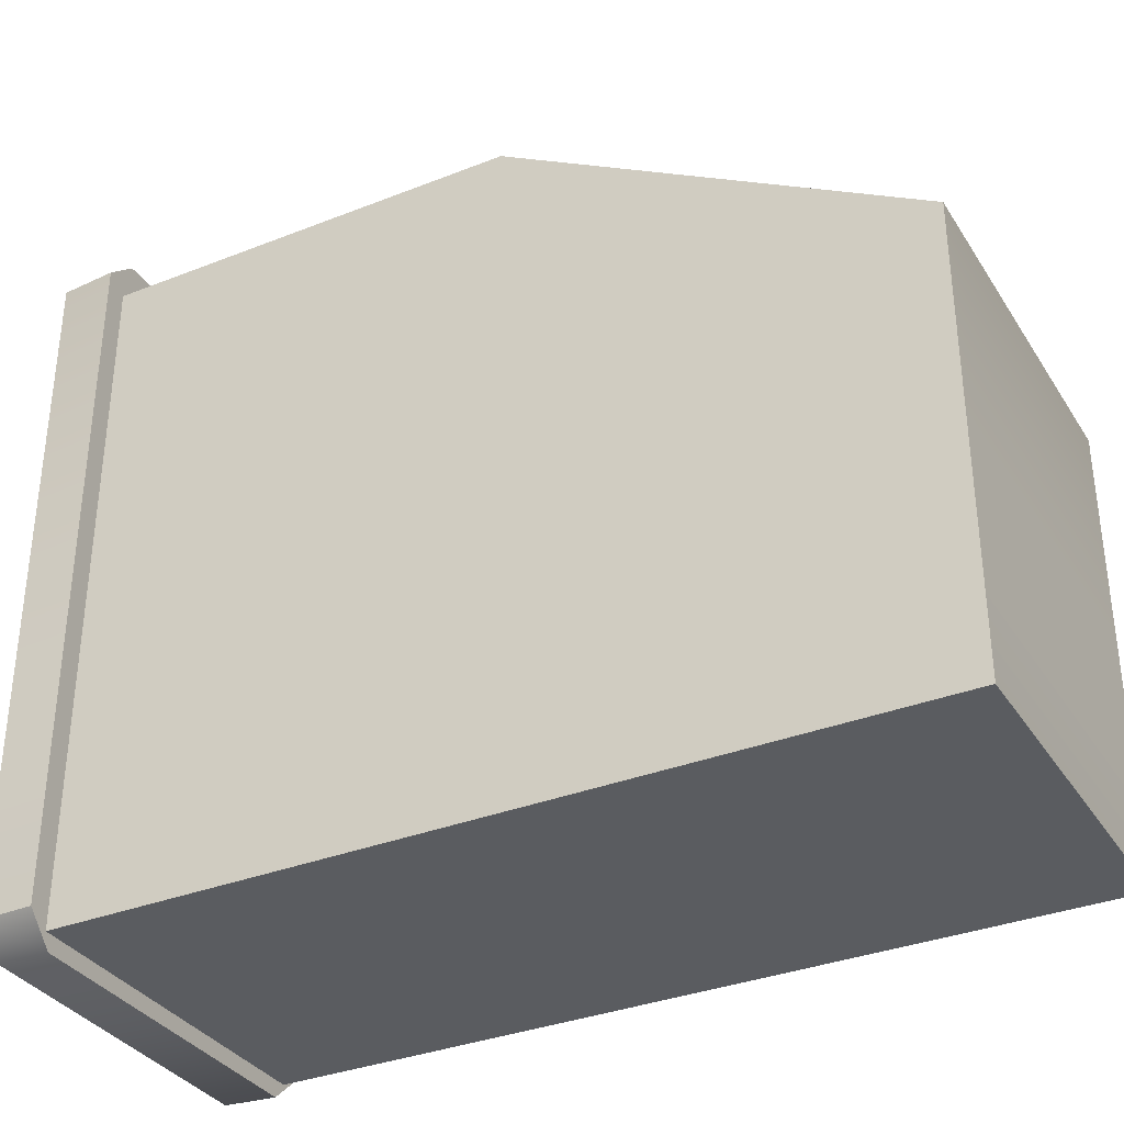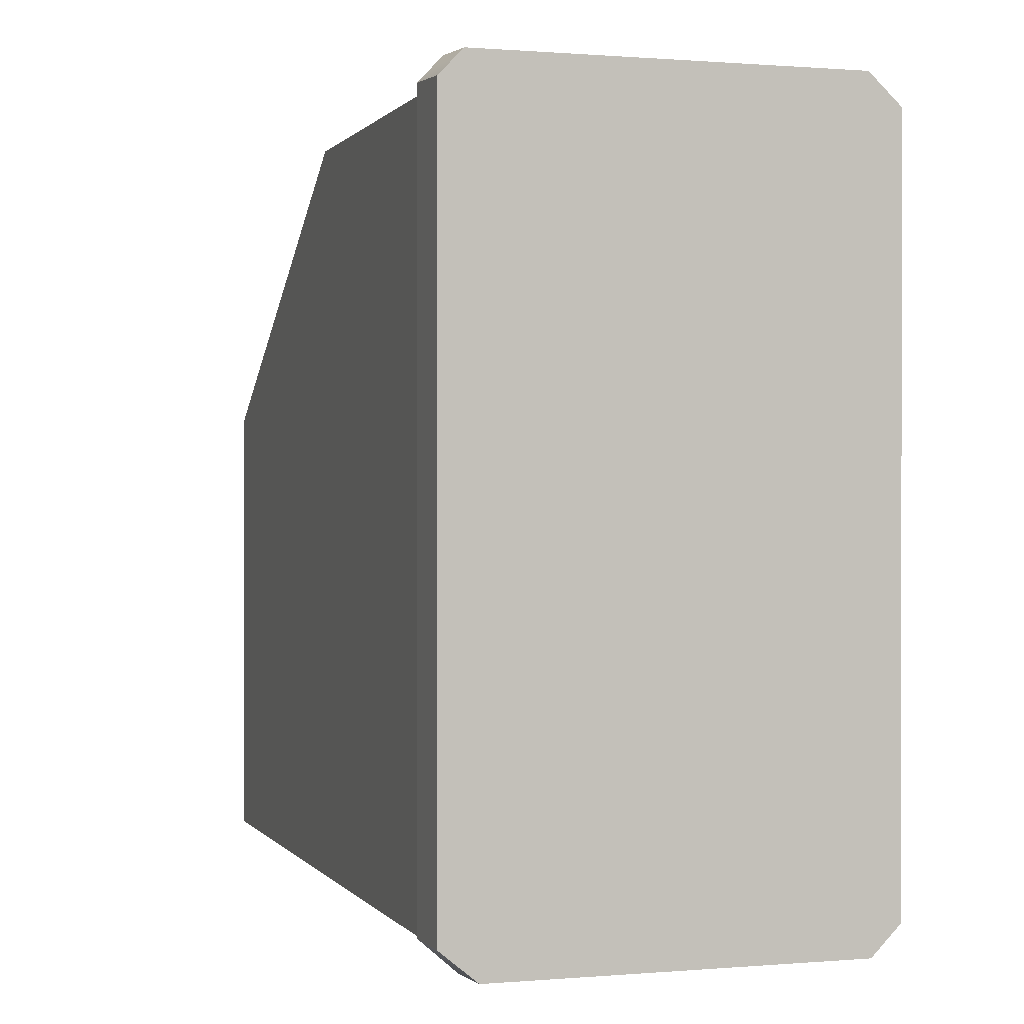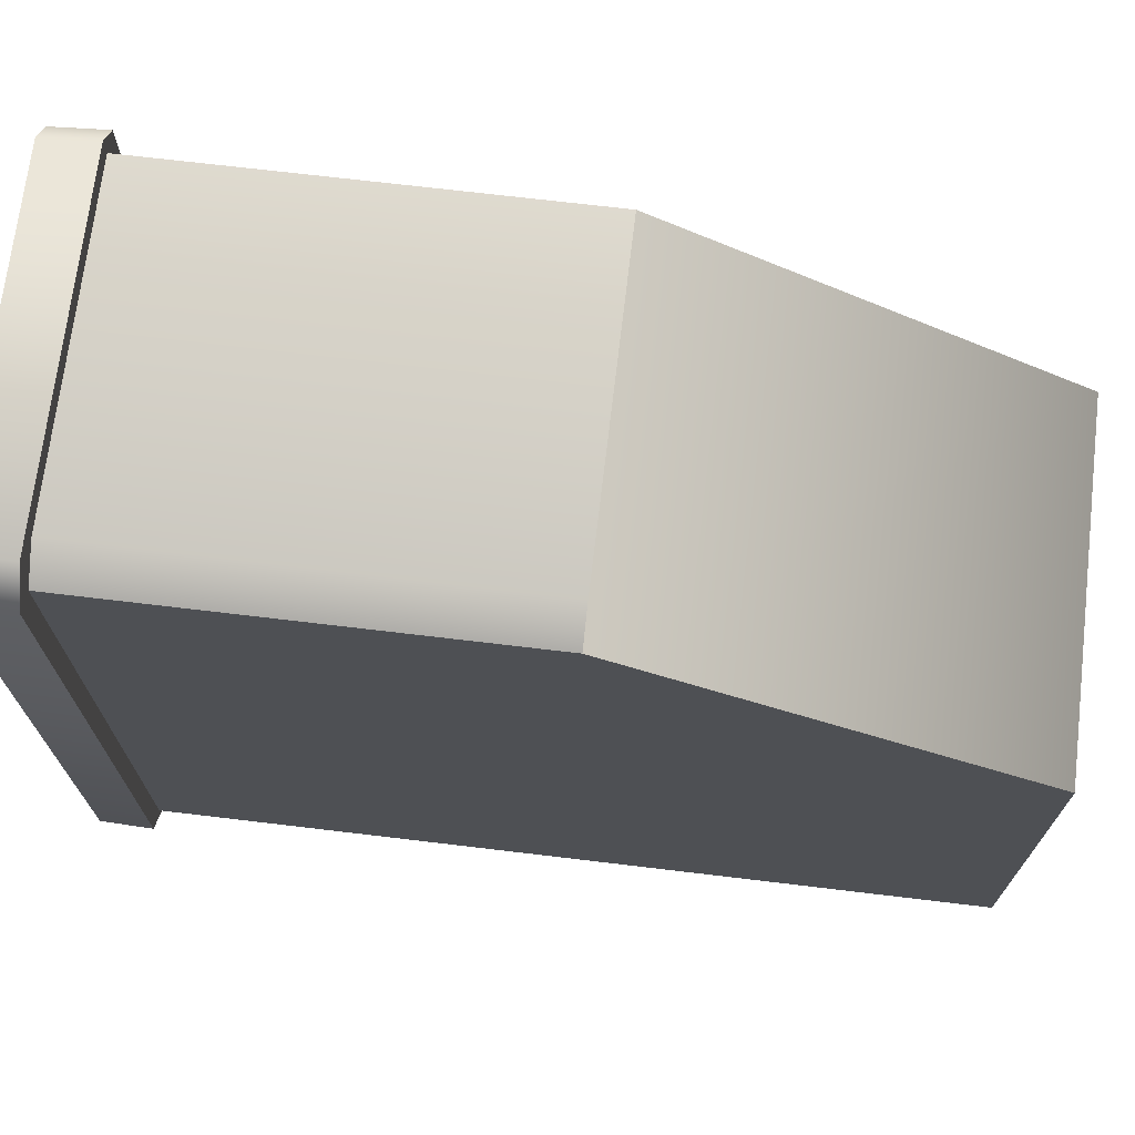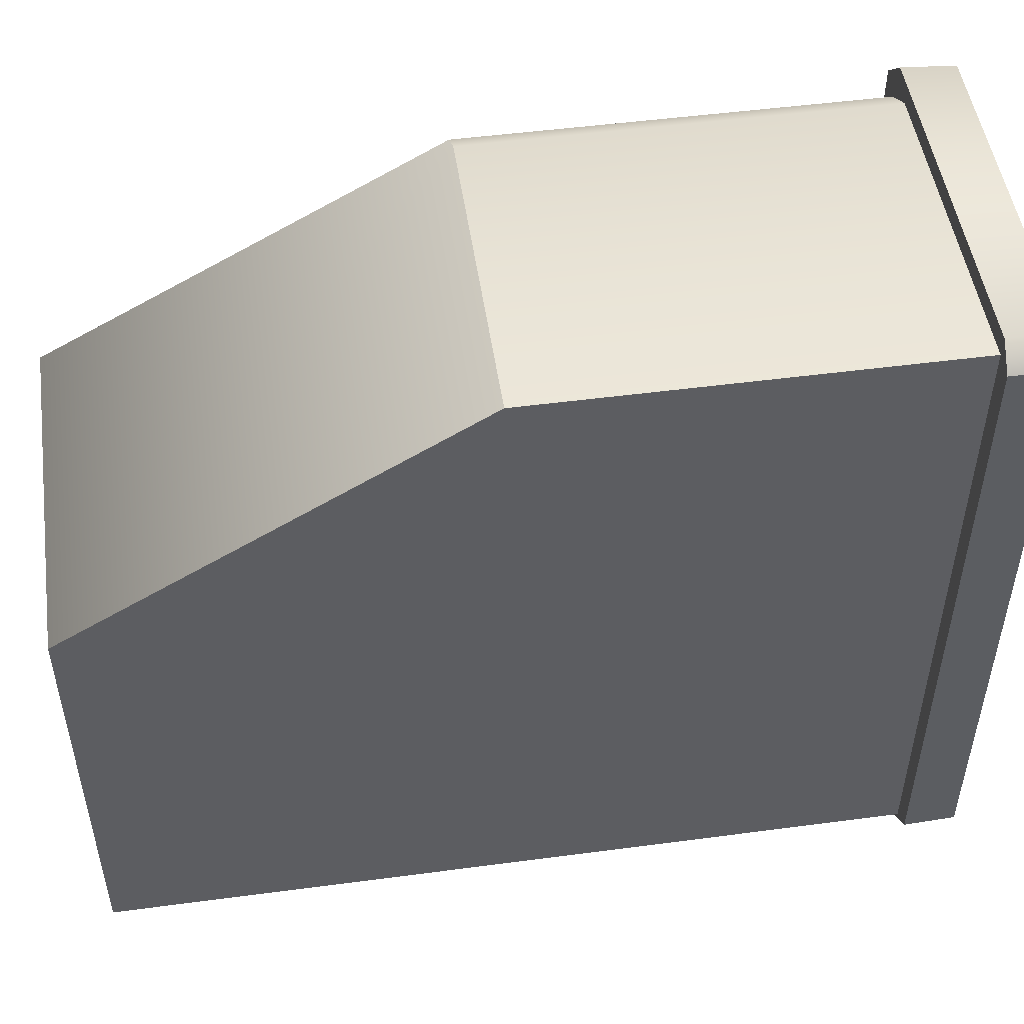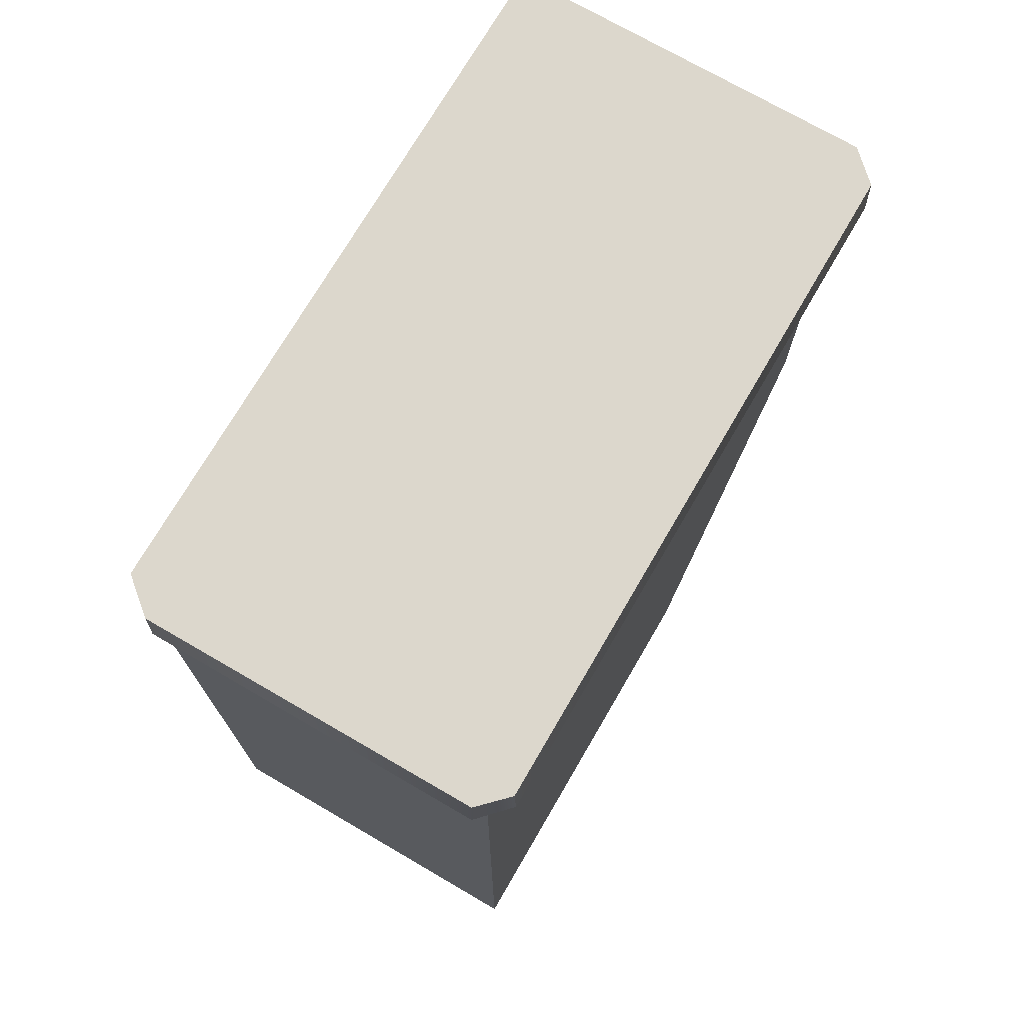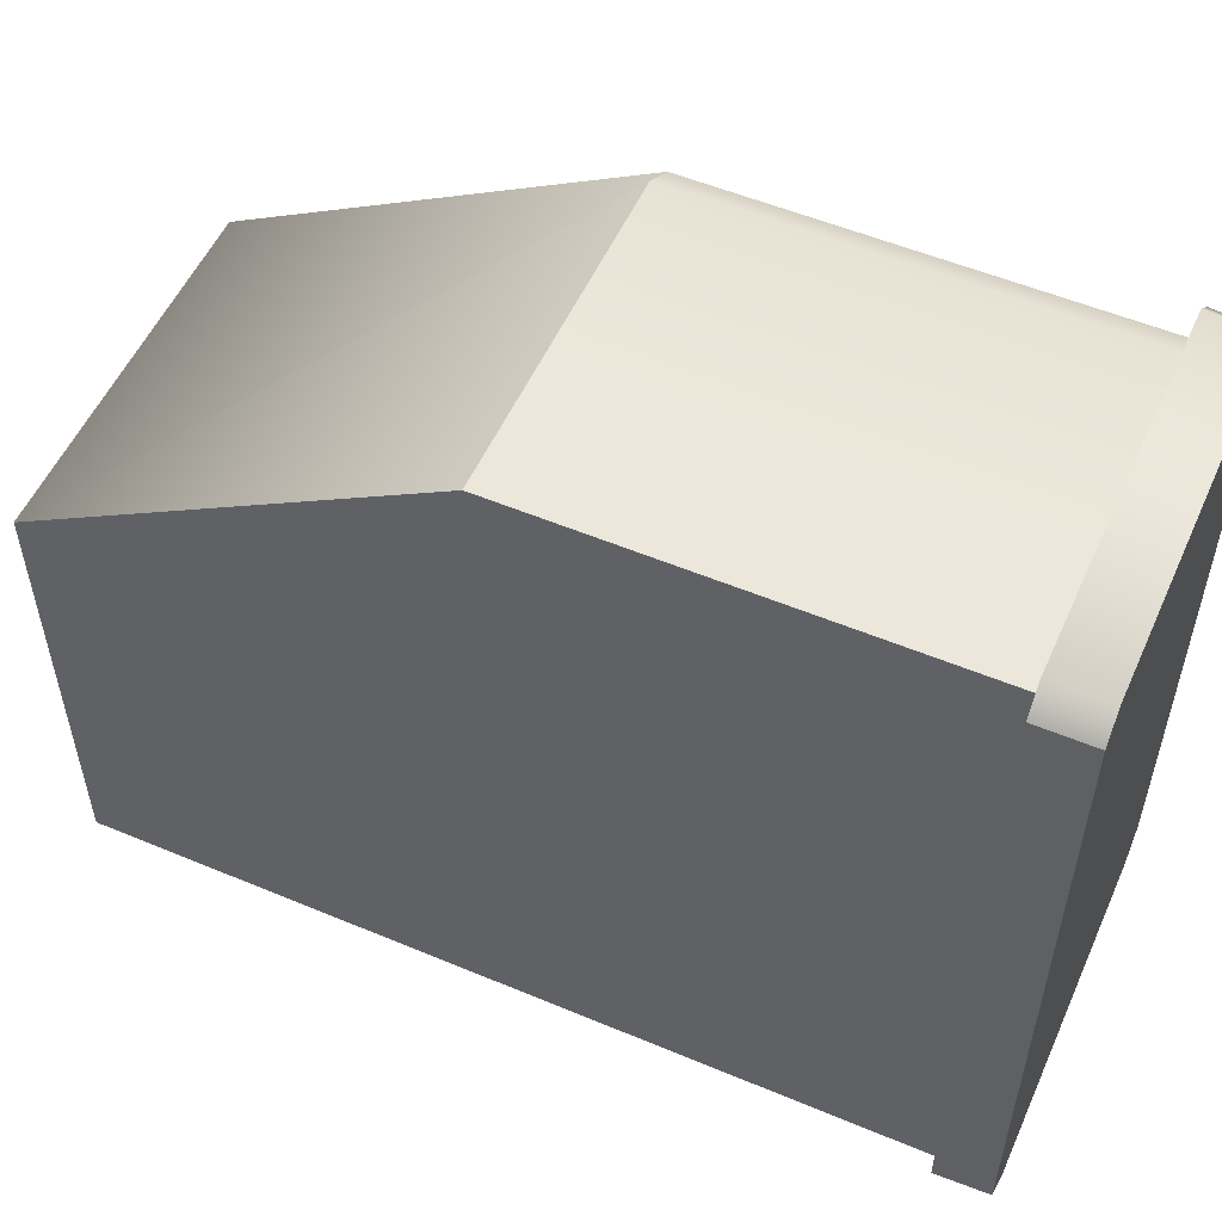
<metadata>
{"format":"obj","ext":"obj","renderer":"f3d","projection":"perspective","resolution":1024,"background":"white","views":[{"elev":-34.3,"azim":-62.0,"up":"+Z"},{"elev":0.4,"azim":162.5,"up":"+Z"},{"elev":70.8,"azim":-83.2,"up":"+Z"},{"elev":50.0,"azim":81.7,"up":"+Z"},{"elev":73.0,"azim":-149.8,"up":"+Y"},{"elev":54.0,"azim":114.0,"up":"+Z"}]}
</metadata>
<code>
v -2.057 5.172 1.113
v -2.066 -1.263 1.113
v -2.573 5.172 0.7938
v -2.573 5.172 0.7938
v -2.066 -1.263 1.113
v -2.573 -1.263 0.7938
v -2.573 -7.242 -9.179
v 2.688 -7.242 -9.179
v -2.573 5.172 -9.179
v -2.573 5.172 -9.179
v 2.688 -7.242 -9.179
v 2.688 5.172 -9.179
v 2.688 -1.263 1.113
v -2.066 -1.263 1.113
v 2.688 5.172 1.113
v 2.688 5.172 1.113
v -2.066 -1.263 1.113
v -2.057 5.172 1.113
v 2.694 4.88 1.406
v -2.449 4.88 1.406
v 2.665 5.671 1.363
v 2.665 5.671 1.363
v -2.449 4.88 1.406
v -2.428 5.671 1.363
v 3.014 4.88 1.068
v 2.988 5.671 1.027
v 3.014 4.88 -8.981
v 3.014 4.88 -8.981
v 2.988 5.671 1.027
v 2.988 5.671 -8.981
v 2.988 5.671 1.027
v 3.014 4.88 1.068
v 2.665 5.671 1.363
v 3.014 4.88 1.068
v 2.694 4.88 1.406
v 2.665 5.671 1.363
v -2.573 5.172 -9.179
v -2.573 5.172 0.7938
v -2.573 -7.242 -9.179
v -2.573 5.172 0.7938
v -2.573 -1.263 0.7938
v -2.573 -7.242 -9.179
v -2.573 -7.242 -9.179
v -2.573 -1.263 0.7938
v -2.573 -7.242 -2.557
v 2.688 -7.242 -9.179
v 2.688 -7.242 -2.557
v 2.688 5.172 -9.179
v 2.688 -7.242 -2.557
v 2.688 -1.263 1.113
v 2.688 5.172 -9.179
v 2.688 5.172 -9.179
v 2.688 -1.263 1.113
v 2.688 5.172 1.113
v -2.873 5.671 -8.981
v -2.873 5.671 0.9457
v -2.898 4.88 -8.981
v -2.898 4.88 -8.981
v -2.873 5.671 0.9457
v -2.898 4.88 0.9869
v -2.873 5.671 0.9457
v -2.428 5.671 1.363
v -2.898 4.88 0.9869
v -2.428 5.671 1.363
v -2.449 4.88 1.406
v -2.898 4.88 0.9869
v -2.898 4.88 -8.981
v -2.481 4.88 -9.424
v -2.873 5.671 -8.981
v -2.873 5.671 -8.981
v -2.481 4.88 -9.424
v -2.474 5.671 -9.385
v -2.481 4.88 -9.424
v 2.507 4.88 -9.424
v -2.474 5.671 -9.385
v -2.474 5.671 -9.385
v 2.507 4.88 -9.424
v 2.487 5.671 -9.395
v 2.507 4.88 -9.424
v 3.014 4.88 -8.981
v 2.487 5.671 -9.395
v 2.487 5.671 -9.395
v 3.014 4.88 -8.981
v 2.988 5.671 -8.981
v 2.988 5.671 -8.981
v 2.988 5.671 1.027
v 2.487 5.671 -9.395
v 2.487 5.671 -9.395
v 2.988 5.671 1.027
v -2.474 5.671 -9.385
v -2.474 5.671 -9.385
v 2.988 5.671 1.027
v -2.873 5.671 -8.981
v 2.988 5.671 1.027
v 2.665 5.671 1.363
v -2.873 5.671 -8.981
v 2.665 5.671 1.363
v -2.428 5.671 1.363
v -2.873 5.671 -8.981
v -2.873 5.671 0.9457
v -2.873 5.671 -8.981
v -2.428 5.671 1.363
v -2.898 4.88 0.9869
v -2.449 4.88 1.406
v -2.898 4.88 -8.981
v -2.449 4.88 1.406
v 2.694 4.88 1.406
v -2.898 4.88 -8.981
v 2.694 4.88 1.406
v 3.014 4.88 1.068
v -2.898 4.88 -8.981
v -2.898 4.88 -8.981
v 3.014 4.88 1.068
v -2.481 4.88 -9.424
v -2.481 4.88 -9.424
v 3.014 4.88 1.068
v 2.507 4.88 -9.424
v 3.014 4.88 -8.981
v 2.507 4.88 -9.424
v 3.014 4.88 1.068
v 2.688 -7.242 -9.179
v -2.573 -7.242 -9.179
v 2.688 -7.242 -2.557
v -2.573 -7.242 -9.179
v -2.573 -7.242 -2.557
v 2.688 -7.242 -2.557
v -2.573 -7.242 -2.557
v -2.573 -1.263 0.7938
v 2.688 -7.242 -2.557
v -2.573 -1.263 0.7938
v -2.066 -1.263 1.113
v 2.688 -7.242 -2.557
v 2.688 -1.263 1.113
v 2.688 -7.242 -2.557
v -2.066 -1.263 1.113
v -2.066 -1.263 1.113
v -2.066 -1.263 1.113
v -2.066 -1.263 1.113
g mtl_weapon_saw_misc_nocamo
f 3 2 1
f 6 5 4
f 9 8 7
f 12 11 10
f 15 14 13
f 18 17 16
f 21 20 19
f 24 23 22
f 27 26 25
f 30 29 28
f 33 32 31
f 36 35 34
f 39 38 37
f 42 41 40
f 45 44 43
f 48 47 46
f 51 50 49
f 54 53 52
f 57 56 55
f 60 59 58
f 63 62 61
f 66 65 64
f 69 68 67
f 72 71 70
f 75 74 73
f 78 77 76
f 81 80 79
f 84 83 82
f 87 86 85
f 90 89 88
f 93 92 91
f 96 95 94
f 99 98 97
f 102 101 100
f 105 104 103
f 108 107 106
f 111 110 109
f 114 113 112
f 117 116 115
f 120 119 118
f 123 122 121
f 126 125 124
f 129 128 127
f 132 131 130
f 135 134 133
f 138 137 136

</code>
